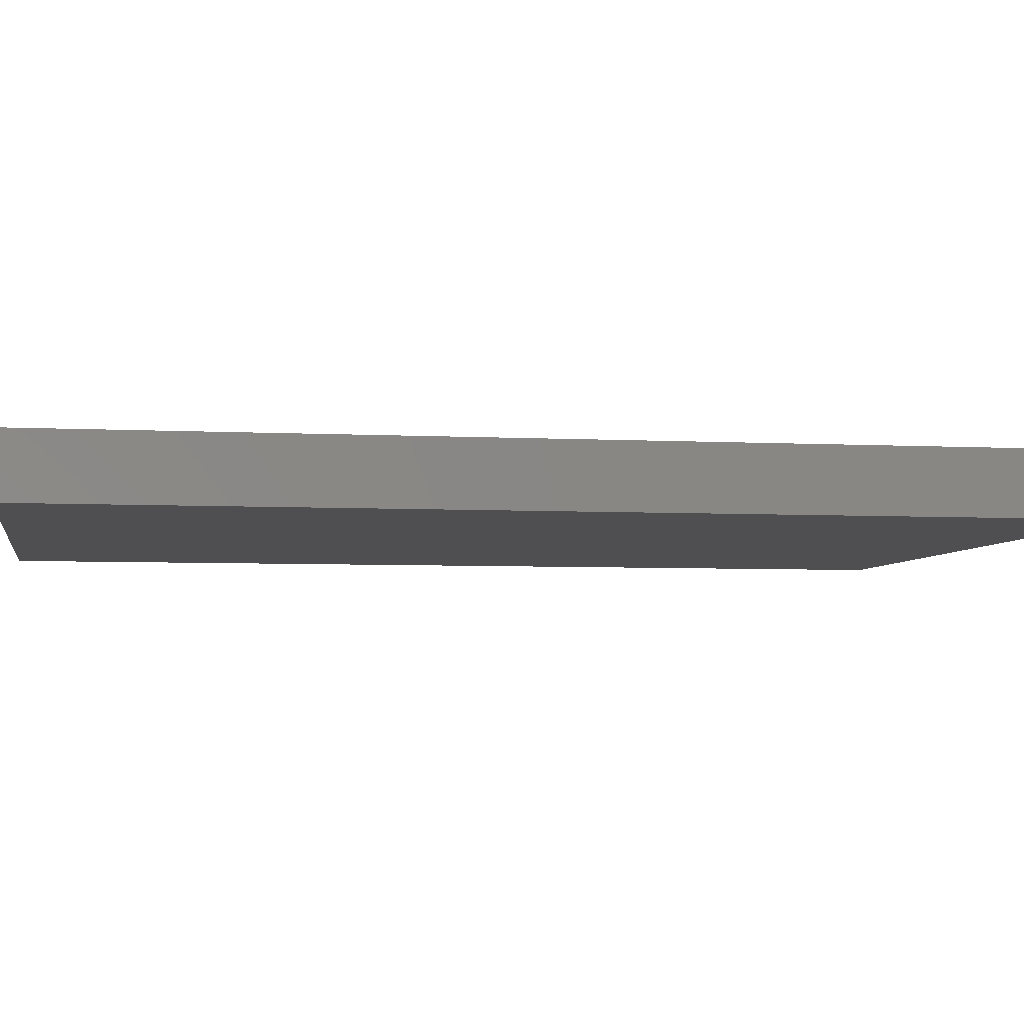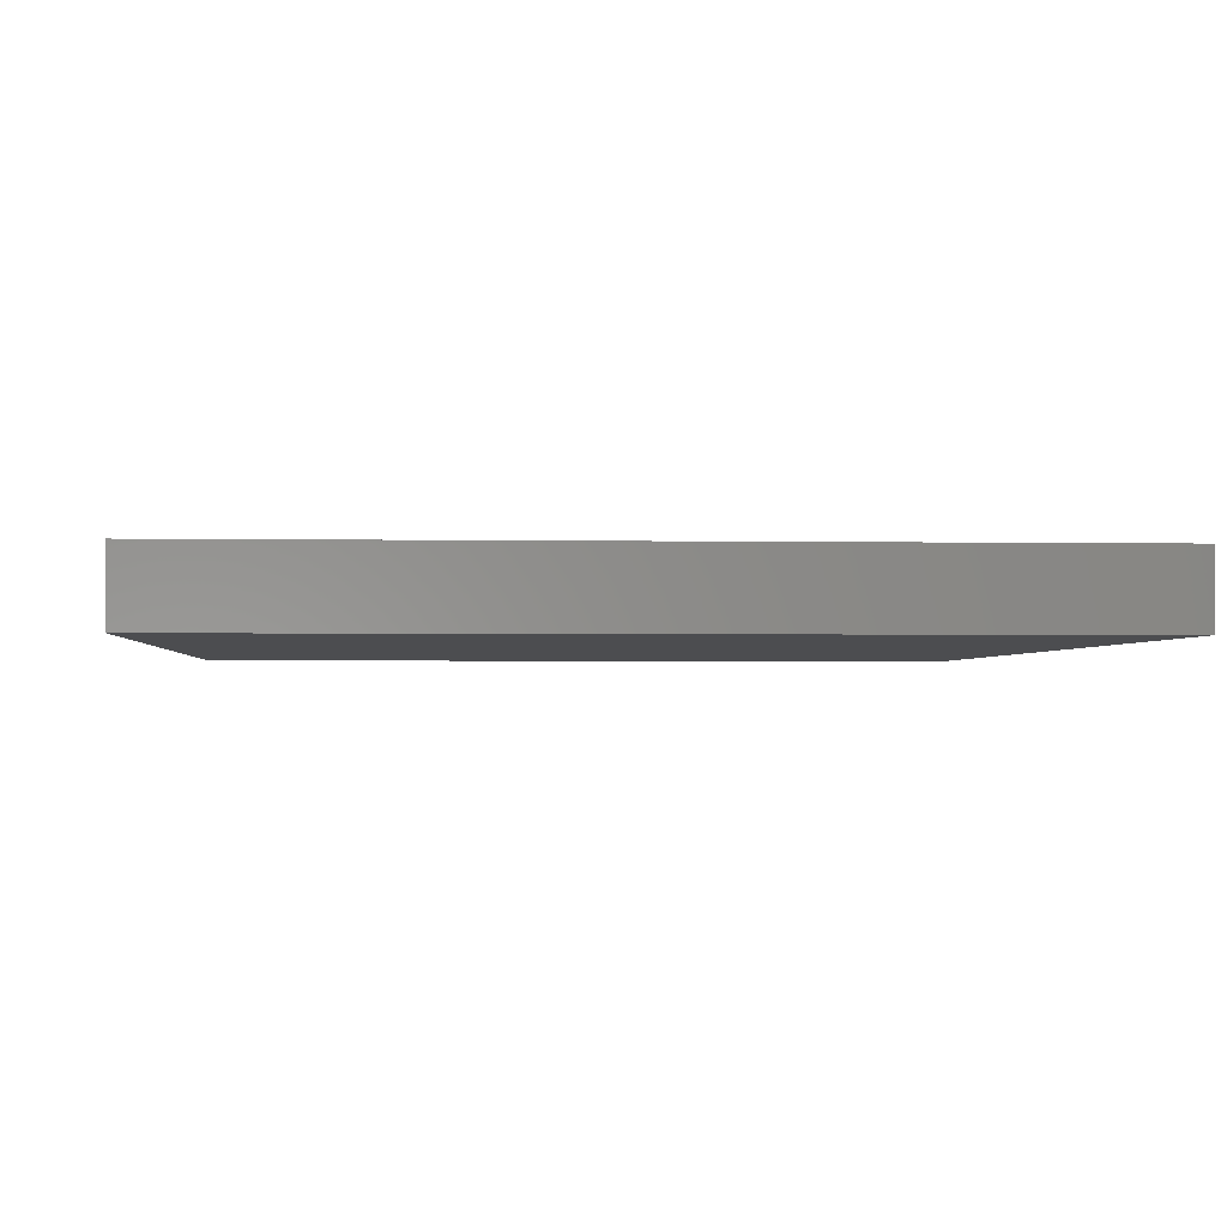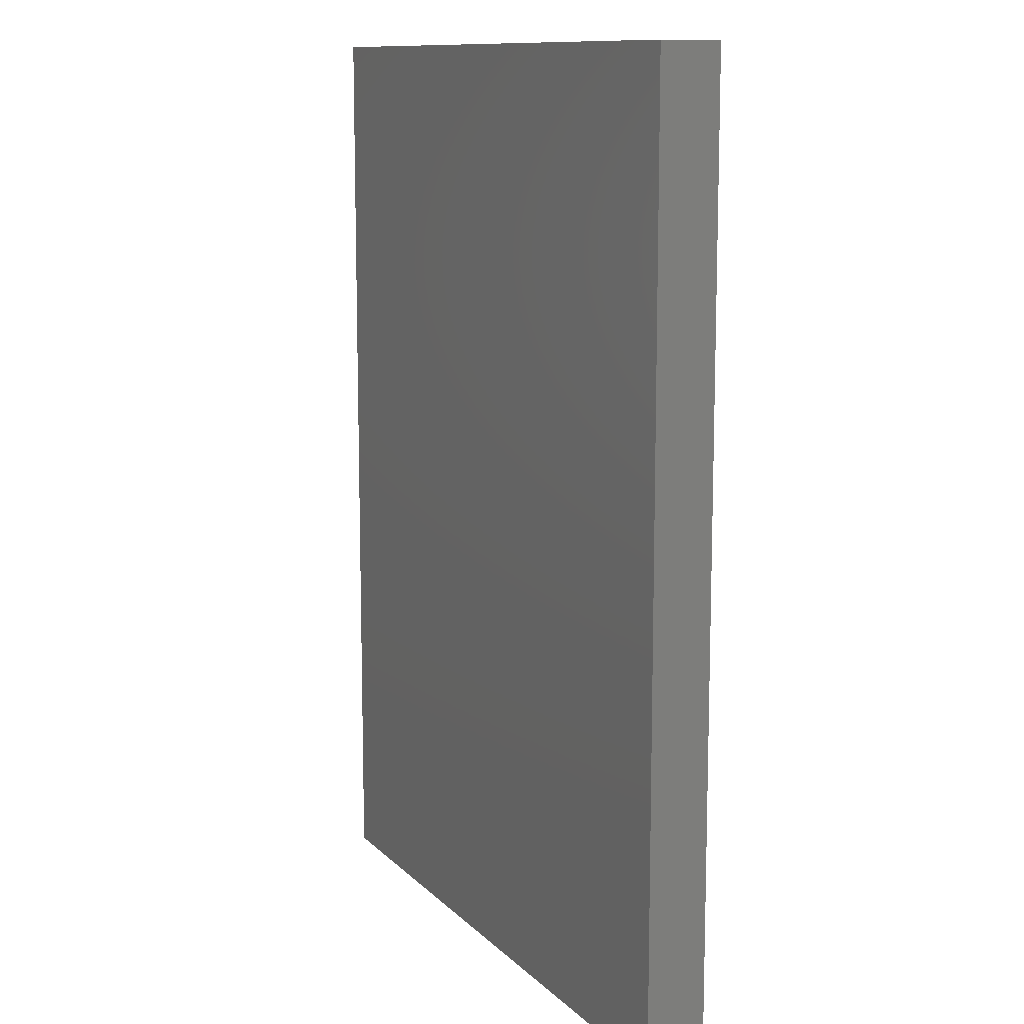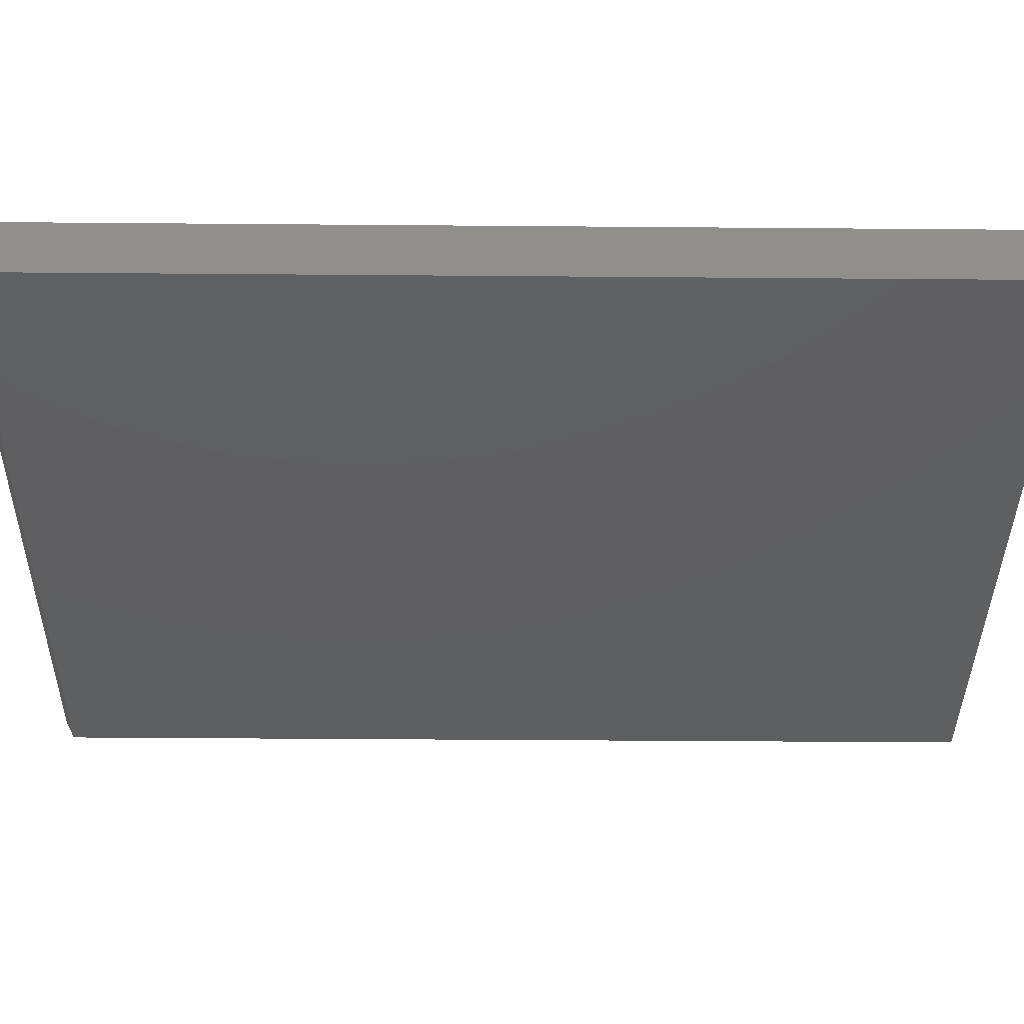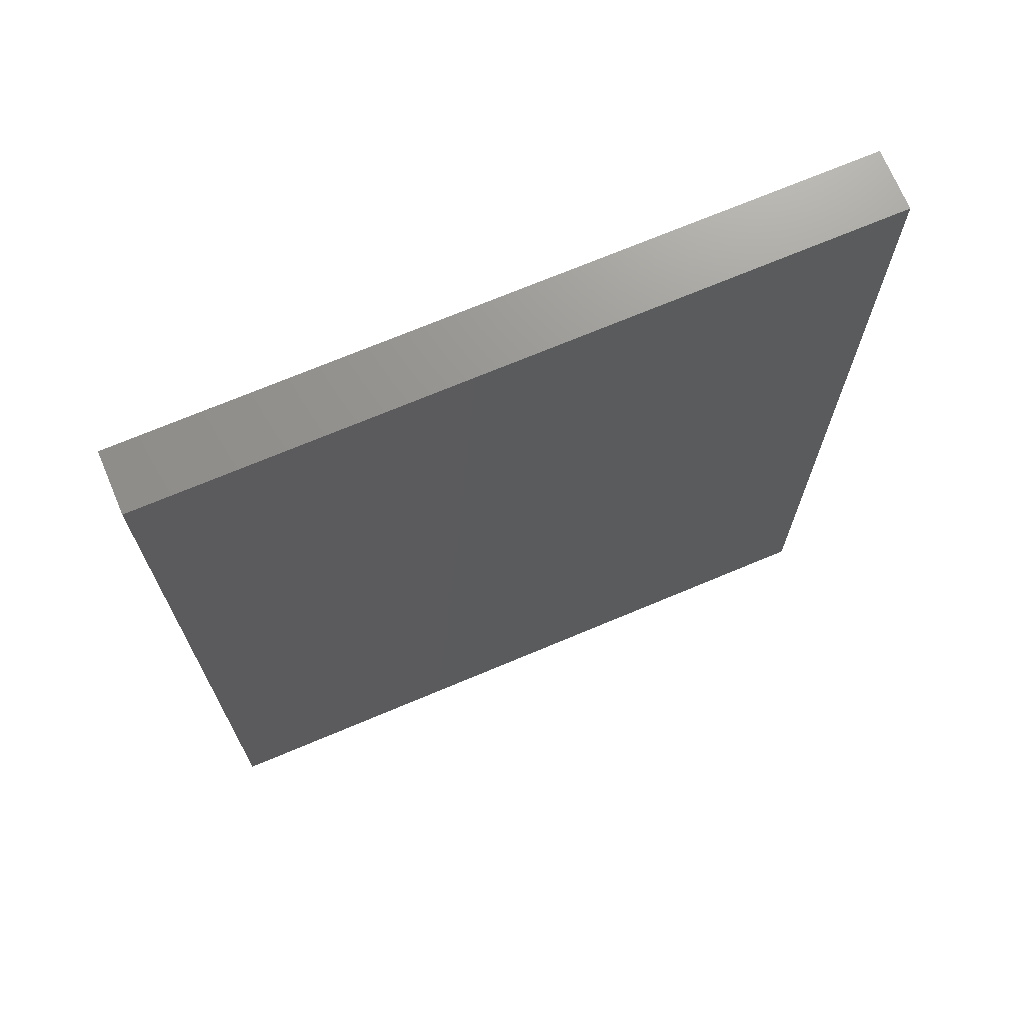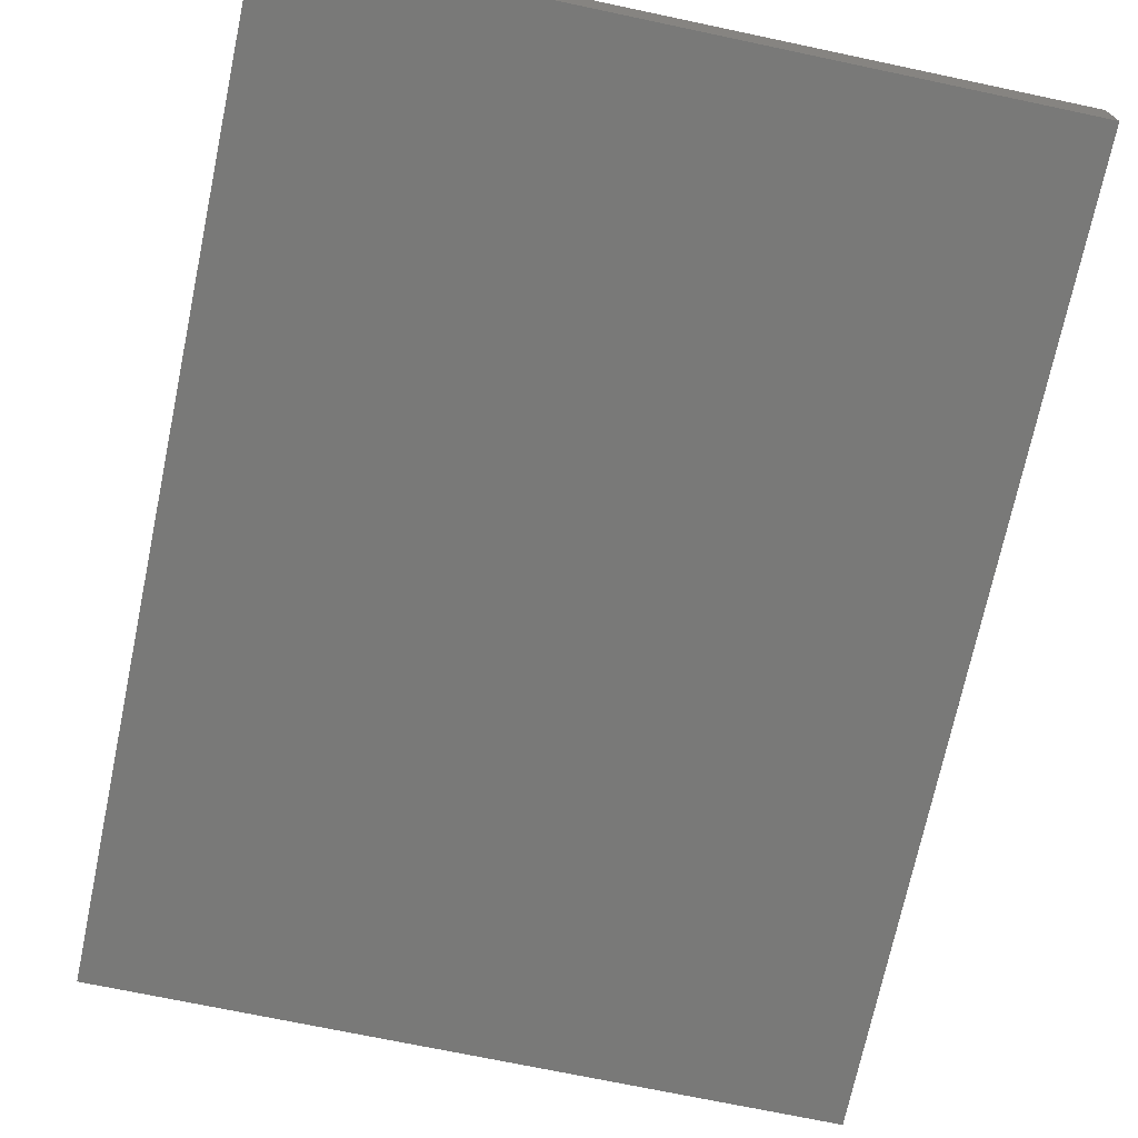
<metadata>
{"format":"stl","ext":"stl","renderer":"f3d","projection":"perspective","resolution":1024,"background":"white","views":[{"elev":-4.9,"azim":80.1,"up":"+Y"},{"elev":-2.0,"azim":-4.2,"up":"+Y"},{"elev":11.3,"azim":64.5,"up":"+Z"},{"elev":-38.5,"azim":-90.6,"up":"+Y"},{"elev":71.1,"azim":157.2,"up":"+Z"},{"elev":-71.6,"azim":-11.9,"up":"+Y"}]}
</metadata>
<code>
# stl→obj: 10 verts, 16 faces
v -0.5625 -0.09375 -0.7344
v 0.5586 -0.09375 -0.7344
v -0.5625 -0.09375 0.75
v 0.5586 -0.09375 0.75
v -0.5625 1.665e-16 0.75
v -0.5625 0 -0.75
v -0.5625 -0.0625 -0.75
v 0.5586 2.91e-16 0.75
v 0.5586 1.245e-16 -0.75
v 0.5586 -0.0625 -0.75
f 1 2 3
f 3 2 4
f 3 5 1
f 1 5 6
f 1 6 7
f 8 4 9
f 9 4 2
f 9 2 10
f 7 6 10
f 10 6 9
f 2 1 10
f 10 1 7
f 6 5 9
f 9 5 8
f 4 8 3
f 3 8 5

</code>
